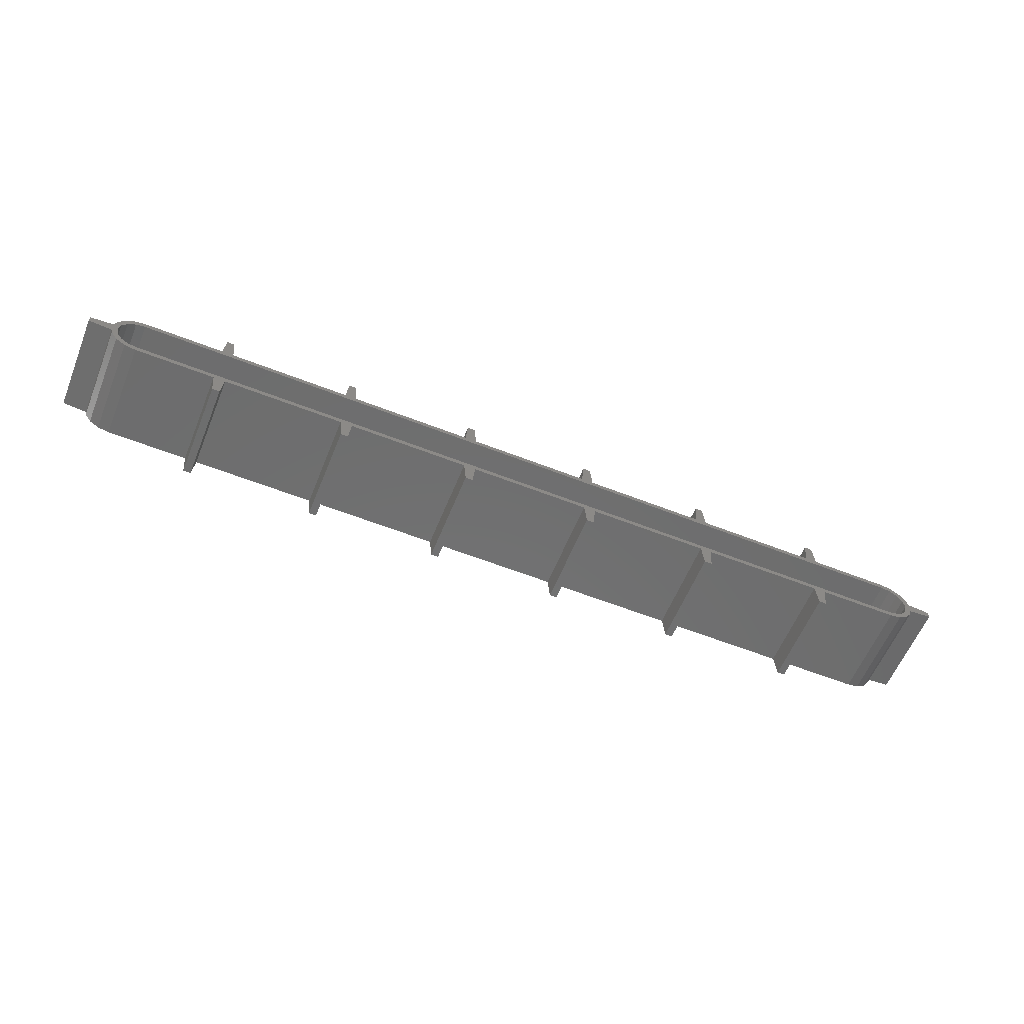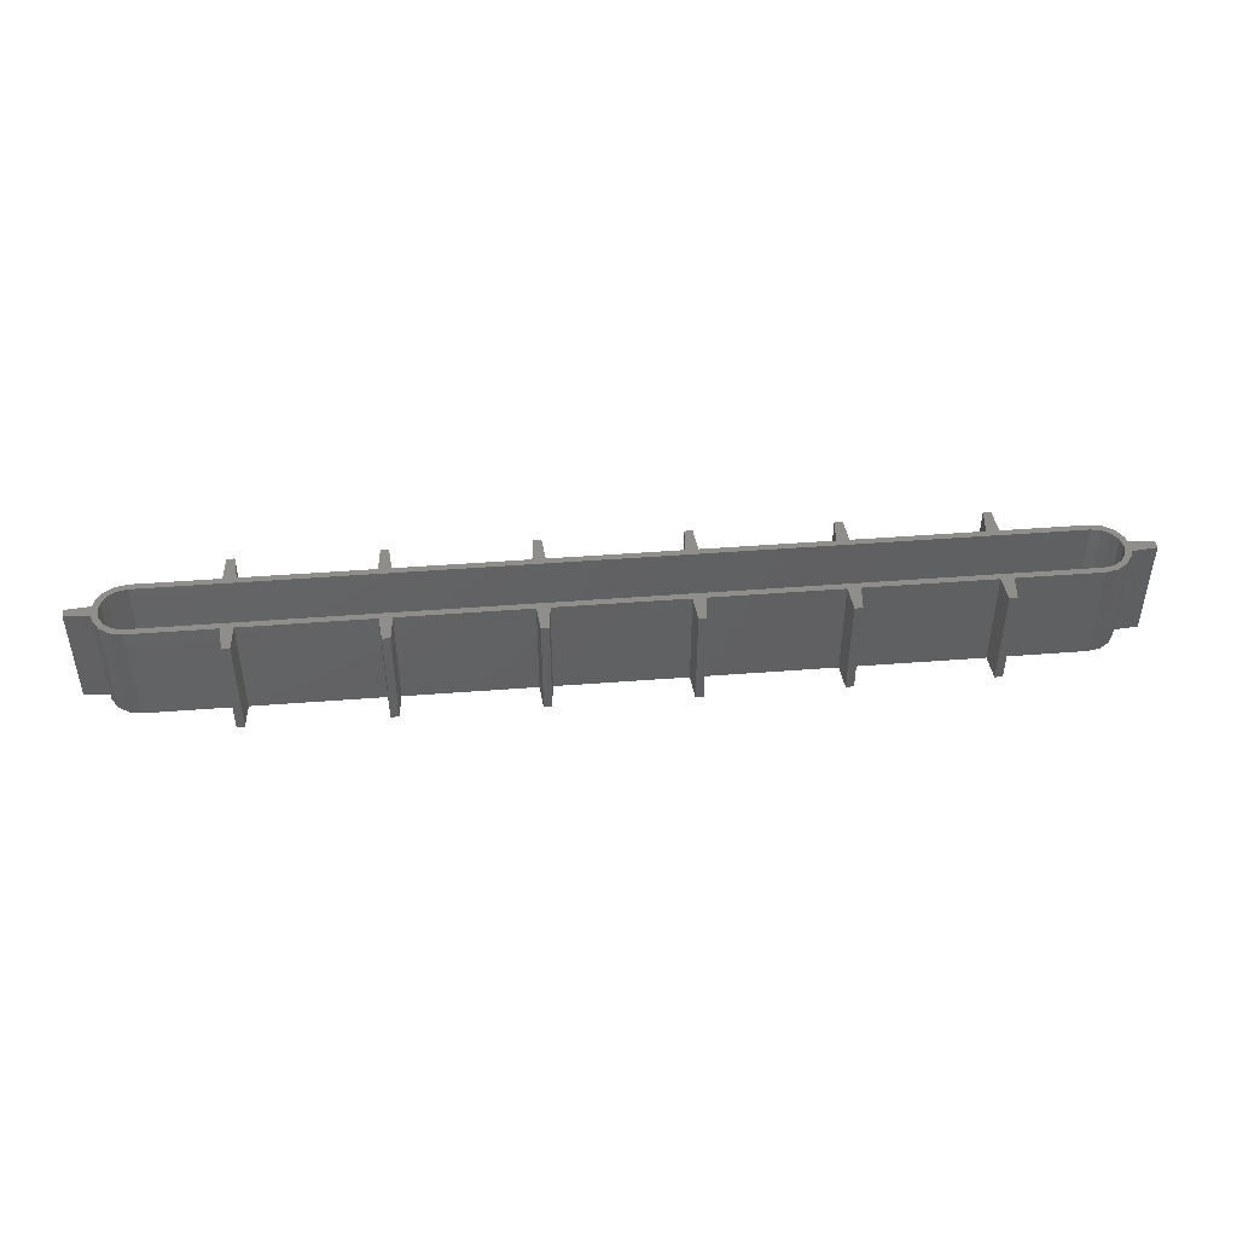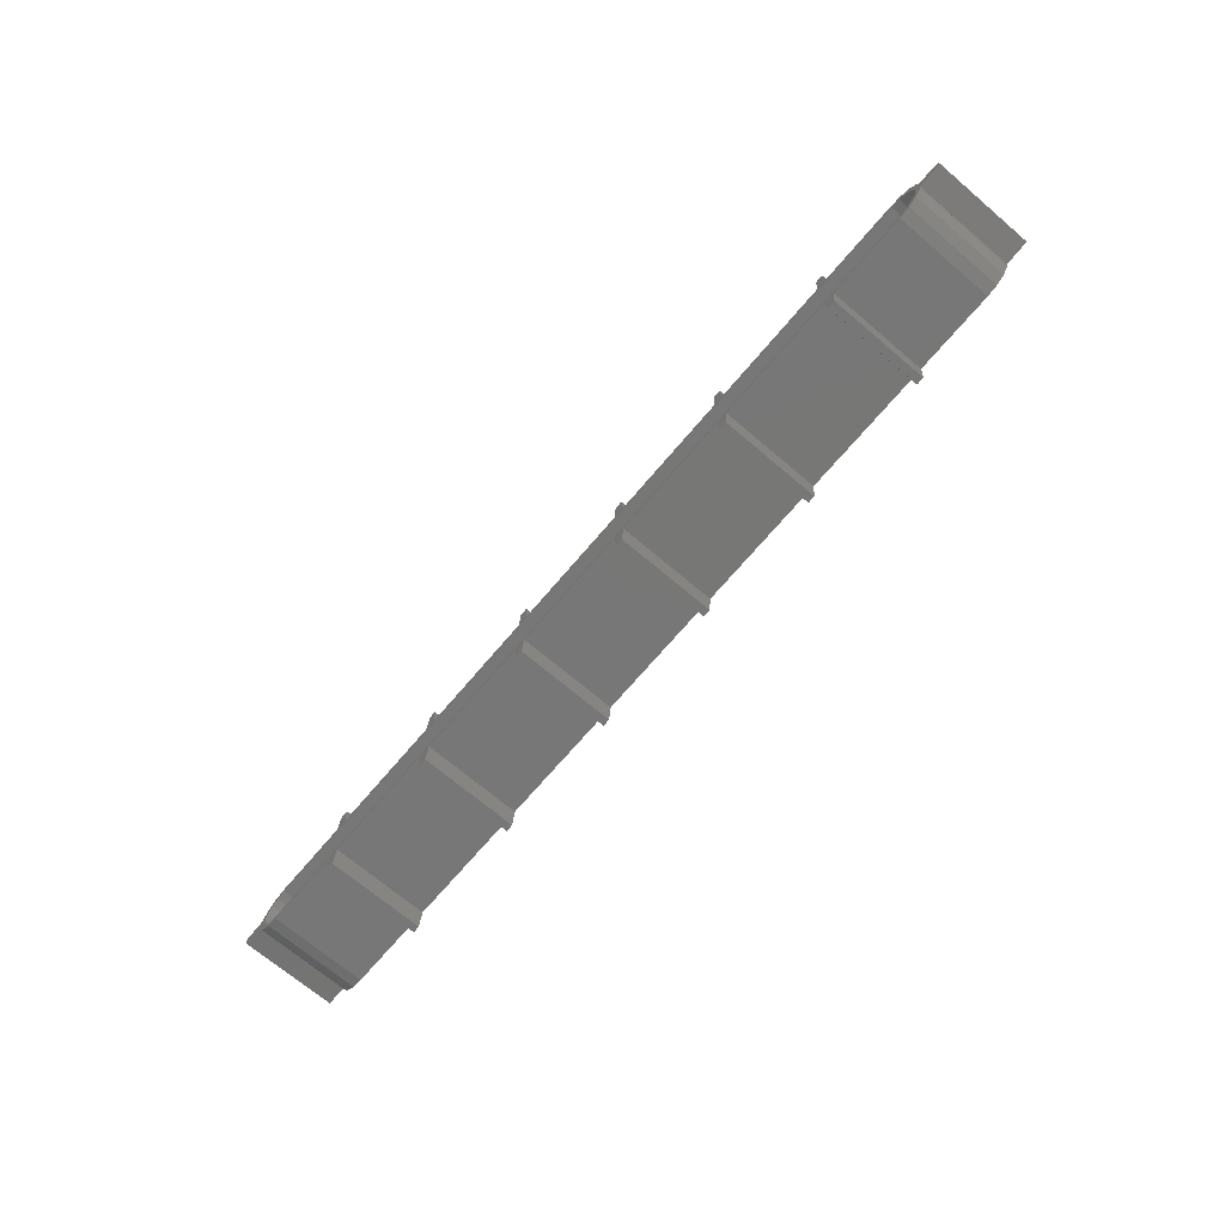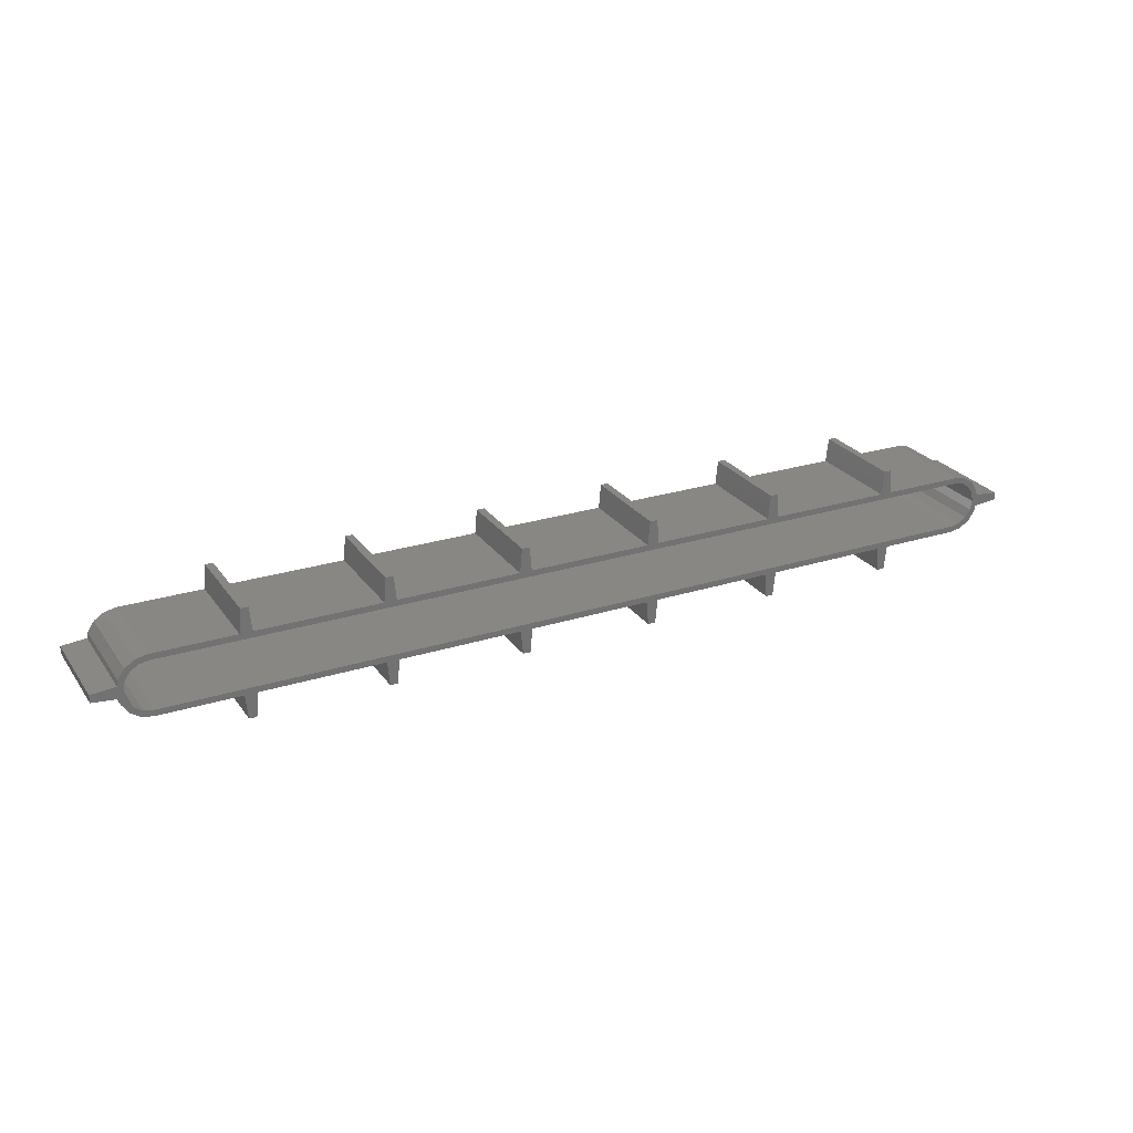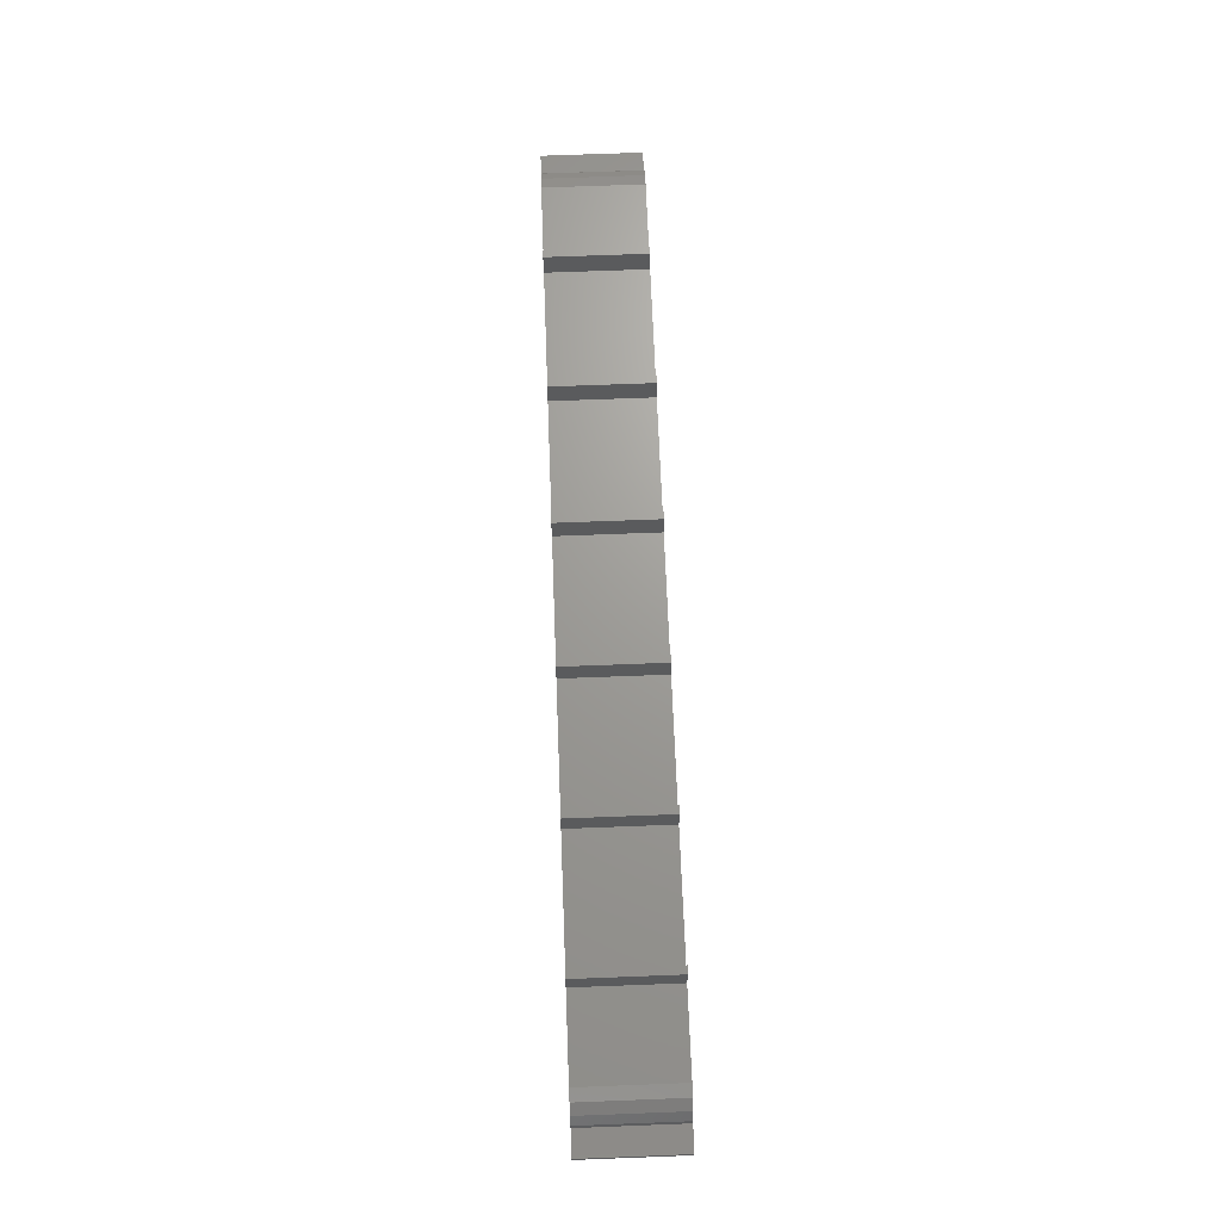
<metadata>
{"format":"stl","ext":"stl","renderer":"f3d","projection":"perspective","resolution":1024,"background":"white","views":[{"elev":-59.4,"azim":158.0,"up":"+Y"},{"elev":45.7,"azim":174.9,"up":"+Z"},{"elev":-70.0,"azim":-130.3,"up":"+Y"},{"elev":25.4,"azim":-27.0,"up":"+Y"},{"elev":68.8,"azim":87.8,"up":"+Y"}]}
</metadata>
<code>
# stl→obj: 242 verts, 472 faces
v -5.96 0 0.66
v -5.984 0.08 0.66
v -5.984 -0.08 0.66
v -5.96 0 -0.66
v -5.984 -0.08 -0.66
v -5.984 0.08 -0.66
v 5.96 0 0.66
v 5.984 -0.08 0.66
v 5.984 0.08 0.66
v 5.96 0 -0.66
v 5.984 0.08 -0.66
v 5.984 -0.08 -0.66
v -4.53 0.4 -0.66
v -5.6 0.4 -0.66
v -5.6 0.4 0.66
v -4.53 0.4 0.66
v -4.53 0.32 -0.66
v -5.6 0.32 -0.66
v -4.53 0.32 0.66
v -5.6 0.32 0.66
v -2.75 0.4 -0.66
v -4.37 0.4 -0.66
v -4.37 0.4 0.66
v -2.75 0.4 0.66
v -2.75 0.32 -0.66
v -4.37 0.32 -0.66
v -2.75 0.32 0.66
v -4.37 0.32 0.66
v -0.97 0.4 -0.66
v -2.59 0.4 -0.66
v -2.59 0.4 0.66
v -0.97 0.4 0.66
v -0.97 0.32 -0.66
v -2.59 0.32 -0.66
v -0.97 0.32 0.66
v -2.59 0.32 0.66
v 0.81 0.4 -0.66
v -0.81 0.4 -0.66
v -0.81 0.4 0.66
v 0.81 0.4 0.66
v 0.81 0.32 -0.66
v -0.81 0.32 -0.66
v 0.81 0.32 0.66
v -0.81 0.32 0.66
v 2.59 0.4 -0.66
v 0.97 0.4 -0.66
v 0.97 0.4 0.66
v 2.59 0.4 0.66
v 2.59 0.32 -0.66
v 0.97 0.32 -0.66
v 2.59 0.32 0.66
v 0.97 0.32 0.66
v 4.37 0.4 -0.66
v 2.75 0.4 -0.66
v 2.75 0.4 0.66
v 4.37 0.4 0.66
v 4.37 0.32 -0.66
v 2.75 0.32 -0.66
v 4.37 0.32 0.66
v 2.75 0.32 0.66
v 5.6 0.4 -0.66
v 4.53 0.4 -0.66
v 4.53 0.4 0.66
v 5.6 0.4 0.66
v 5.6 0.32 -0.66
v 4.53 0.32 -0.66
v 5.6 0.32 0.66
v 4.53 0.32 0.66
v -4.53 -0.32 -0.66
v -5.6 -0.32 -0.66
v -5.6 -0.32 0.66
v -4.53 -0.32 0.66
v -4.53 -0.4 -0.66
v -5.6 -0.4 -0.66
v -4.53 -0.4 0.66
v -5.6 -0.4 0.66
v -2.75 -0.32 -0.66
v -4.37 -0.32 -0.66
v -4.37 -0.32 0.66
v -2.75 -0.32 0.66
v -2.75 -0.4 -0.66
v -4.37 -0.4 -0.66
v -2.75 -0.4 0.66
v -4.37 -0.4 0.66
v -0.97 -0.32 -0.66
v -2.59 -0.32 -0.66
v -2.59 -0.32 0.66
v -0.97 -0.32 0.66
v -0.97 -0.4 -0.66
v -2.59 -0.4 -0.66
v -0.97 -0.4 0.66
v -2.59 -0.4 0.66
v 0.81 -0.32 -0.66
v -0.81 -0.32 -0.66
v -0.81 -0.32 0.66
v 0.81 -0.32 0.66
v 0.81 -0.4 -0.66
v -0.81 -0.4 -0.66
v 0.81 -0.4 0.66
v -0.81 -0.4 0.66
v 2.59 -0.32 -0.66
v 0.97 -0.32 -0.66
v 0.97 -0.32 0.66
v 2.59 -0.32 0.66
v 2.59 -0.4 -0.66
v 0.97 -0.4 -0.66
v 2.59 -0.4 0.66
v 0.97 -0.4 0.66
v 4.37 -0.32 -0.66
v 2.75 -0.32 -0.66
v 2.75 -0.32 0.66
v 4.37 -0.32 0.66
v 4.37 -0.4 -0.66
v 2.75 -0.4 -0.66
v 4.37 -0.4 0.66
v 2.75 -0.4 0.66
v 5.6 -0.32 -0.66
v 4.53 -0.32 -0.66
v 4.53 -0.32 0.66
v 5.6 -0.32 0.66
v 5.6 -0.4 -0.66
v 4.53 -0.4 -0.66
v 5.6 -0.4 0.66
v 4.53 -0.4 0.66
v -5.97 0.1531 -0.66
v -5.97 0.1531 0.66
v -5.883 0.2828 0.66
v -5.883 0.2828 -0.66
v -5.753 0.3696 0.66
v -5.753 0.3696 -0.66
v -5.753 -0.3696 0.66
v -5.753 -0.3696 -0.66
v -5.883 -0.2828 0.66
v -5.883 -0.2828 -0.66
v -5.97 -0.1531 0.66
v -5.97 -0.1531 -0.66
v 5.753 0.3696 0.66
v 5.753 0.3696 -0.66
v 5.883 0.2828 0.66
v 5.883 0.2828 -0.66
v 5.97 0.1531 0.66
v 5.97 0.1531 -0.66
v 5.97 -0.1531 -0.66
v 5.97 -0.1531 0.66
v 5.883 -0.2828 0.66
v 5.883 -0.2828 -0.66
v 5.753 -0.3696 0.66
v 5.753 -0.3696 -0.66
v -5.722 0.2956 0.66
v -5.722 0.2956 -0.66
v -5.826 0.2263 0.66
v -5.826 0.2263 -0.66
v -5.896 0.1225 0.66
v -5.896 0.1225 -0.66
v -5.92 0 0.66
v -5.92 0 -0.66
v -5.896 -0.1225 0.66
v -5.896 -0.1225 -0.66
v -5.826 -0.2263 0.66
v -5.826 -0.2263 -0.66
v -5.722 -0.2956 0.66
v -5.722 -0.2956 -0.66
v 5.722 -0.2956 0.66
v 5.722 -0.2956 -0.66
v 5.826 -0.2263 0.66
v 5.826 -0.2263 -0.66
v 5.896 -0.1225 0.66
v 5.896 -0.1225 -0.66
v 5.92 -0 0.66
v 5.92 -0 -0.66
v 5.896 0.1225 0.66
v 5.896 0.1225 -0.66
v 5.826 0.2263 0.66
v 5.826 0.2263 -0.66
v 5.722 0.2956 0.66
v 5.722 0.2956 -0.66
v -5.933 -0.1378 -0.66
v -5.933 0.1378 -0.66
v 5.933 0.1378 -0.66
v 5.96 -0 -0.66
v 5.933 -0.1378 -0.66
v -5.933 0.1378 0.66
v -5.933 -0.1378 0.66
v 5.933 -0.1378 0.66
v 5.96 -0 0.66
v 5.933 0.1378 0.66
v -4.4 0.72 0.66
v -4.5 0.72 0.66
v -4.4 0.72 -0.66
v -4.5 0.72 -0.66
v -2.62 0.72 0.66
v -2.72 0.72 0.66
v -2.62 0.72 -0.66
v -2.72 0.72 -0.66
v -0.84 0.72 0.66
v -0.94 0.72 0.66
v -0.84 0.72 -0.66
v -0.94 0.72 -0.66
v 0.94 0.72 0.66
v 0.84 0.72 0.66
v 0.94 0.72 -0.66
v 0.84 0.72 -0.66
v 2.72 0.72 0.66
v 2.62 0.72 0.66
v 2.72 0.72 -0.66
v 2.62 0.72 -0.66
v 4.5 0.72 0.66
v 4.4 0.72 0.66
v 4.5 0.72 -0.66
v 4.4 0.72 -0.66
v -6.304 0.05 0.66
v -6.304 -0.05 0.66
v -6.304 0.05 -0.66
v -6.304 -0.05 -0.66
v 6.304 -0.05 0.66
v 6.304 0.05 0.66
v 6.304 -0.05 -0.66
v 6.304 0.05 -0.66
v -4.5 -0.72 0.66
v -4.4 -0.72 0.66
v -4.5 -0.72 -0.66
v -4.4 -0.72 -0.66
v -2.72 -0.72 0.66
v -2.62 -0.72 0.66
v -2.72 -0.72 -0.66
v -2.62 -0.72 -0.66
v -0.94 -0.72 0.66
v -0.84 -0.72 0.66
v -0.94 -0.72 -0.66
v -0.84 -0.72 -0.66
v 0.84 -0.72 0.66
v 0.94 -0.72 0.66
v 0.84 -0.72 -0.66
v 0.94 -0.72 -0.66
v 2.62 -0.72 0.66
v 2.72 -0.72 0.66
v 2.62 -0.72 -0.66
v 2.72 -0.72 -0.66
v 4.4 -0.72 0.66
v 4.5 -0.72 0.66
v 4.4 -0.72 -0.66
v 4.5 -0.72 -0.66
f 1 2 3
f 4 5 6
f 7 8 9
f 10 11 12
f 13 14 15
f 13 15 16
f 17 18 14
f 17 14 13
f 19 20 18
f 19 18 17
f 16 15 20
f 16 20 19
f 21 22 23
f 21 23 24
f 25 26 22
f 25 22 21
f 27 28 26
f 27 26 25
f 24 23 28
f 24 28 27
f 29 30 31
f 29 31 32
f 33 34 30
f 33 30 29
f 35 36 34
f 35 34 33
f 32 31 36
f 32 36 35
f 37 38 39
f 37 39 40
f 41 42 38
f 41 38 37
f 43 44 42
f 43 42 41
f 40 39 44
f 40 44 43
f 45 46 47
f 45 47 48
f 49 50 46
f 49 46 45
f 51 52 50
f 51 50 49
f 48 47 52
f 48 52 51
f 53 54 55
f 53 55 56
f 57 58 54
f 57 54 53
f 59 60 58
f 59 58 57
f 56 55 60
f 56 60 59
f 61 62 63
f 61 63 64
f 65 66 62
f 65 62 61
f 67 68 66
f 67 66 65
f 64 63 68
f 64 68 67
f 69 70 71
f 69 71 72
f 73 74 70
f 73 70 69
f 75 76 74
f 75 74 73
f 72 71 76
f 72 76 75
f 77 78 79
f 77 79 80
f 81 82 78
f 81 78 77
f 83 84 82
f 83 82 81
f 80 79 84
f 80 84 83
f 85 86 87
f 85 87 88
f 89 90 86
f 89 86 85
f 91 92 90
f 91 90 89
f 88 87 92
f 88 92 91
f 93 94 95
f 93 95 96
f 97 98 94
f 97 94 93
f 99 100 98
f 99 98 97
f 96 95 100
f 96 100 99
f 101 102 103
f 101 103 104
f 105 106 102
f 105 102 101
f 107 108 106
f 107 106 105
f 104 103 108
f 104 108 107
f 109 110 111
f 109 111 112
f 113 114 110
f 113 110 109
f 115 116 114
f 115 114 113
f 112 111 116
f 112 116 115
f 117 118 119
f 117 119 120
f 121 122 118
f 121 118 117
f 123 124 122
f 123 122 121
f 120 119 124
f 120 124 123
f 125 126 127
f 125 127 128
f 128 127 129
f 128 129 130
f 130 129 15
f 130 15 14
f 74 76 131
f 74 131 132
f 132 131 133
f 132 133 134
f 134 133 135
f 134 135 136
f 61 64 137
f 61 137 138
f 138 137 139
f 138 139 140
f 140 139 141
f 140 141 142
f 143 144 145
f 143 145 146
f 146 145 147
f 146 147 148
f 148 147 123
f 148 123 121
f 18 20 149
f 18 149 150
f 150 149 151
f 150 151 152
f 152 151 153
f 152 153 154
f 154 153 155
f 154 155 156
f 156 155 157
f 156 157 158
f 158 157 159
f 158 159 160
f 160 159 161
f 160 161 162
f 162 161 71
f 162 71 70
f 117 120 163
f 117 163 164
f 164 163 165
f 164 165 166
f 166 165 167
f 166 167 168
f 168 167 169
f 168 169 170
f 170 169 171
f 170 171 172
f 172 171 173
f 172 173 174
f 174 173 175
f 174 175 176
f 176 175 67
f 176 67 65
f 154 125 128
f 154 128 152
f 152 128 130
f 152 130 150
f 150 130 14
f 150 14 18
f 65 61 138
f 65 138 176
f 176 138 140
f 176 140 174
f 174 140 142
f 174 142 172
f 158 177 4
f 158 4 156
f 156 4 178
f 156 178 154
f 172 179 180
f 172 180 170
f 170 180 181
f 170 181 168
f 70 74 132
f 70 132 162
f 162 132 134
f 162 134 160
f 160 134 136
f 160 136 158
f 168 143 146
f 168 146 166
f 166 146 148
f 166 148 164
f 164 148 121
f 164 121 117
f 20 15 129
f 20 129 149
f 149 129 127
f 149 127 151
f 151 127 126
f 151 126 153
f 171 141 139
f 171 139 173
f 173 139 137
f 173 137 175
f 175 137 64
f 175 64 67
f 153 182 1
f 153 1 155
f 155 1 183
f 155 183 157
f 167 184 185
f 167 185 169
f 169 185 186
f 169 186 171
f 157 135 133
f 157 133 159
f 159 133 131
f 159 131 161
f 161 131 76
f 161 76 71
f 120 123 147
f 120 147 163
f 163 147 145
f 163 145 165
f 165 145 144
f 165 144 167
f 187 188 16
f 187 16 23
f 23 22 189
f 23 189 187
f 188 190 13
f 188 13 16
f 22 13 190
f 22 190 189
f 17 13 22
f 17 22 26
f 28 23 16
f 28 16 19
f 28 19 17
f 28 17 26
f 187 189 190
f 187 190 188
f 191 192 24
f 191 24 31
f 31 30 193
f 31 193 191
f 192 194 21
f 192 21 24
f 30 21 194
f 30 194 193
f 25 21 30
f 25 30 34
f 36 31 24
f 36 24 27
f 36 27 25
f 36 25 34
f 191 193 194
f 191 194 192
f 195 196 32
f 195 32 39
f 39 38 197
f 39 197 195
f 196 198 29
f 196 29 32
f 38 29 198
f 38 198 197
f 33 29 38
f 33 38 42
f 44 39 32
f 44 32 35
f 44 35 33
f 44 33 42
f 195 197 198
f 195 198 196
f 199 200 40
f 199 40 47
f 47 46 201
f 47 201 199
f 200 202 37
f 200 37 40
f 46 37 202
f 46 202 201
f 41 37 46
f 41 46 50
f 52 47 40
f 52 40 43
f 52 43 41
f 52 41 50
f 199 201 202
f 199 202 200
f 203 204 48
f 203 48 55
f 55 54 205
f 55 205 203
f 204 206 45
f 204 45 48
f 54 45 206
f 54 206 205
f 49 45 54
f 49 54 58
f 60 55 48
f 60 48 51
f 60 51 49
f 60 49 58
f 203 205 206
f 203 206 204
f 207 208 56
f 207 56 63
f 63 62 209
f 63 209 207
f 208 210 53
f 208 53 56
f 62 53 210
f 62 210 209
f 57 53 62
f 57 62 66
f 68 63 56
f 68 56 59
f 68 59 57
f 68 57 66
f 207 209 210
f 207 210 208
f 2 126 125
f 2 125 6
f 1 182 126
f 1 126 2
f 1 3 135
f 1 135 183
f 4 6 125
f 4 125 178
f 4 177 136
f 4 136 5
f 5 136 135
f 5 135 3
f 211 212 3
f 211 3 2
f 2 6 213
f 2 213 211
f 212 214 5
f 212 5 3
f 6 5 214
f 6 214 213
f 211 213 214
f 211 214 212
f 8 144 143
f 8 143 12
f 7 184 144
f 7 144 8
f 7 9 141
f 7 141 186
f 10 12 143
f 10 143 181
f 10 179 142
f 10 142 11
f 11 142 141
f 11 141 9
f 215 216 9
f 215 9 8
f 8 12 217
f 8 217 215
f 216 218 11
f 216 11 9
f 12 11 218
f 12 218 217
f 215 217 218
f 215 218 216
f 219 220 84
f 219 84 75
f 75 73 221
f 75 221 219
f 220 222 82
f 220 82 84
f 73 82 222
f 73 222 221
f 78 82 73
f 78 73 69
f 72 75 84
f 72 84 79
f 72 79 78
f 72 78 69
f 219 221 222
f 219 222 220
f 223 224 92
f 223 92 83
f 83 81 225
f 83 225 223
f 224 226 90
f 224 90 92
f 81 90 226
f 81 226 225
f 86 90 81
f 86 81 77
f 80 83 92
f 80 92 87
f 80 87 86
f 80 86 77
f 223 225 226
f 223 226 224
f 227 228 100
f 227 100 91
f 91 89 229
f 91 229 227
f 228 230 98
f 228 98 100
f 89 98 230
f 89 230 229
f 94 98 89
f 94 89 85
f 88 91 100
f 88 100 95
f 88 95 94
f 88 94 85
f 227 229 230
f 227 230 228
f 231 232 108
f 231 108 99
f 99 97 233
f 99 233 231
f 232 234 106
f 232 106 108
f 97 106 234
f 97 234 233
f 102 106 97
f 102 97 93
f 96 99 108
f 96 108 103
f 96 103 102
f 96 102 93
f 231 233 234
f 231 234 232
f 235 236 116
f 235 116 107
f 107 105 237
f 107 237 235
f 236 238 114
f 236 114 116
f 105 114 238
f 105 238 237
f 110 114 105
f 110 105 101
f 104 107 116
f 104 116 111
f 104 111 110
f 104 110 101
f 235 237 238
f 235 238 236
f 239 240 124
f 239 124 115
f 115 113 241
f 115 241 239
f 240 242 122
f 240 122 124
f 113 122 242
f 113 242 241
f 118 122 113
f 118 113 109
f 112 115 124
f 112 124 119
f 112 119 118
f 112 118 109
f 239 241 242
f 239 242 240

</code>
